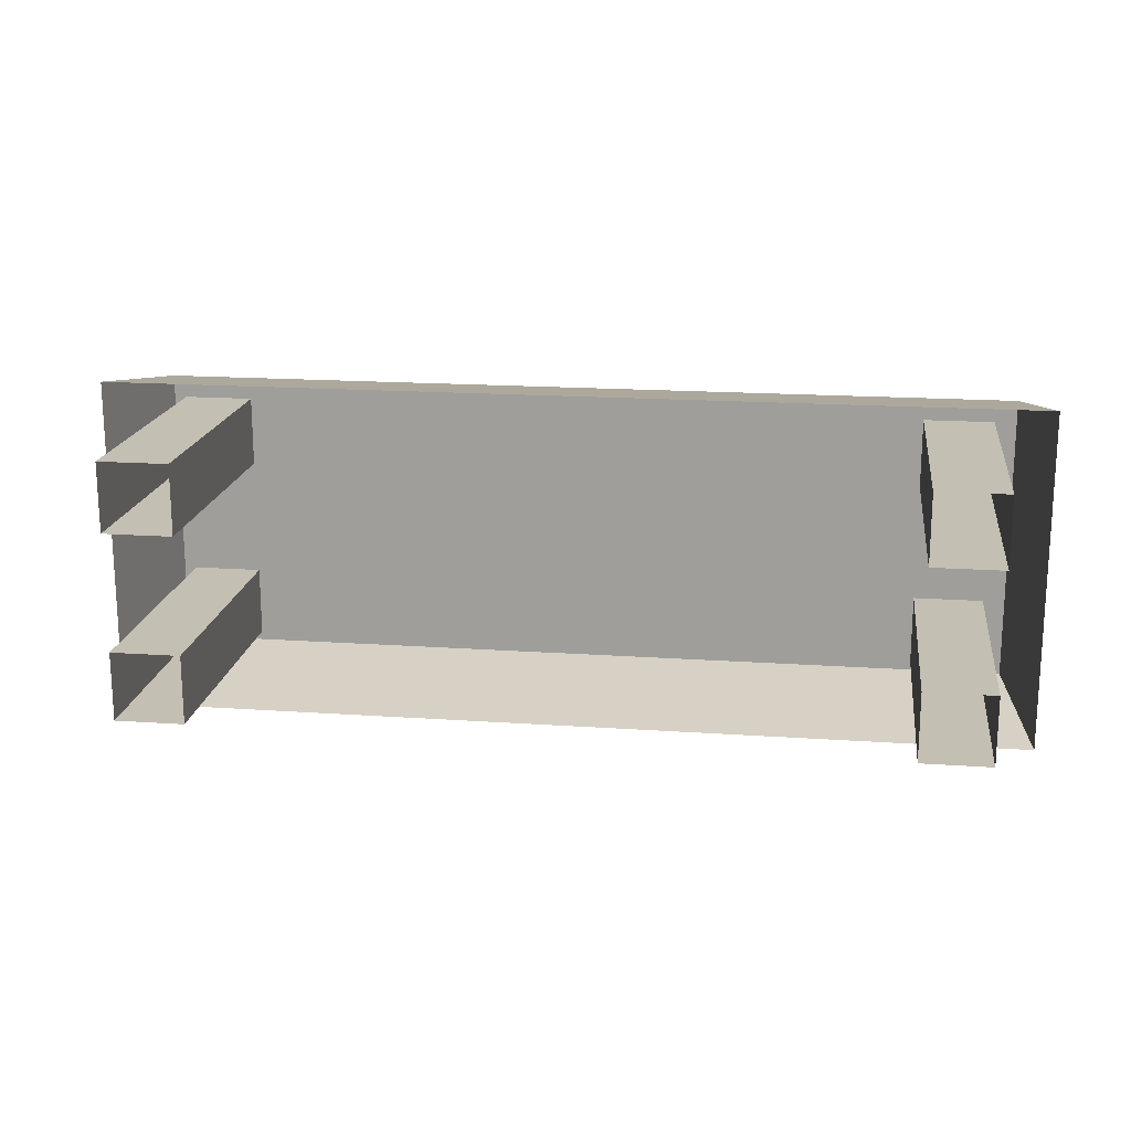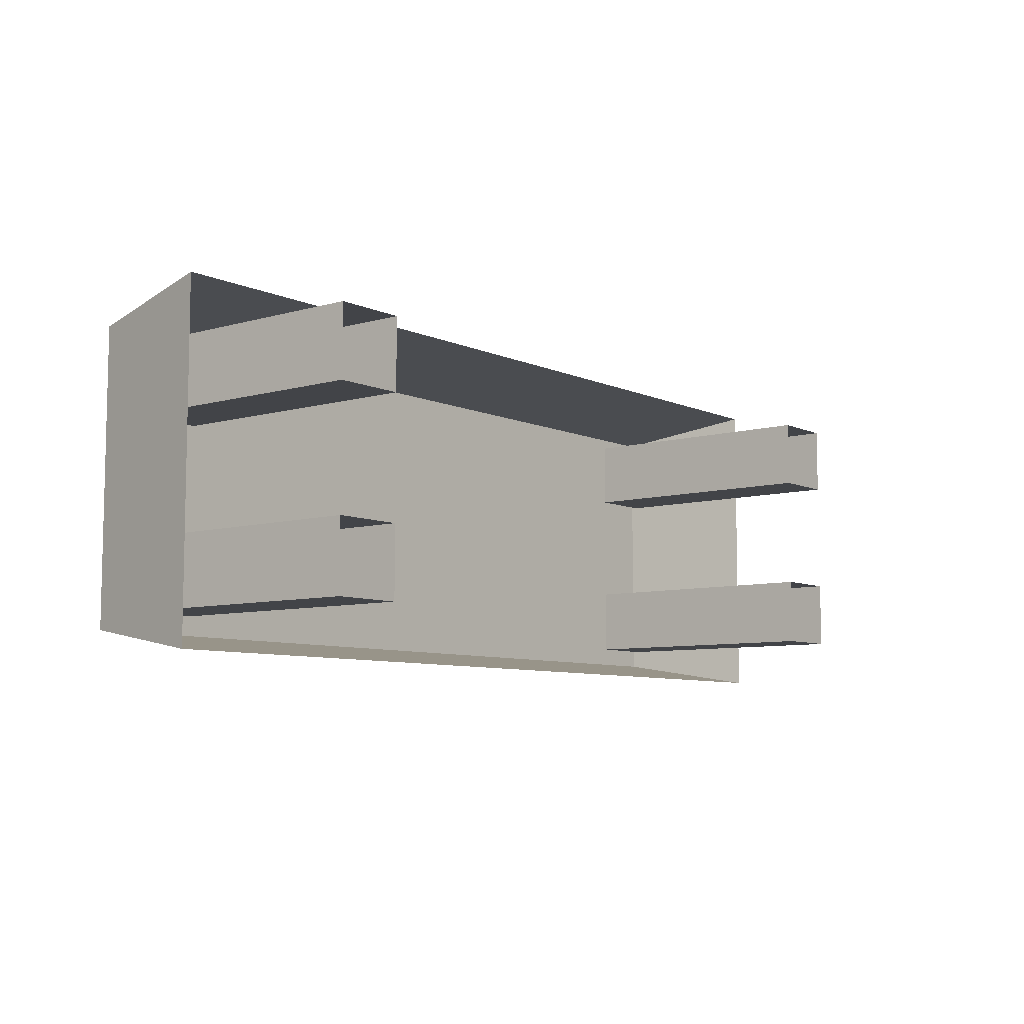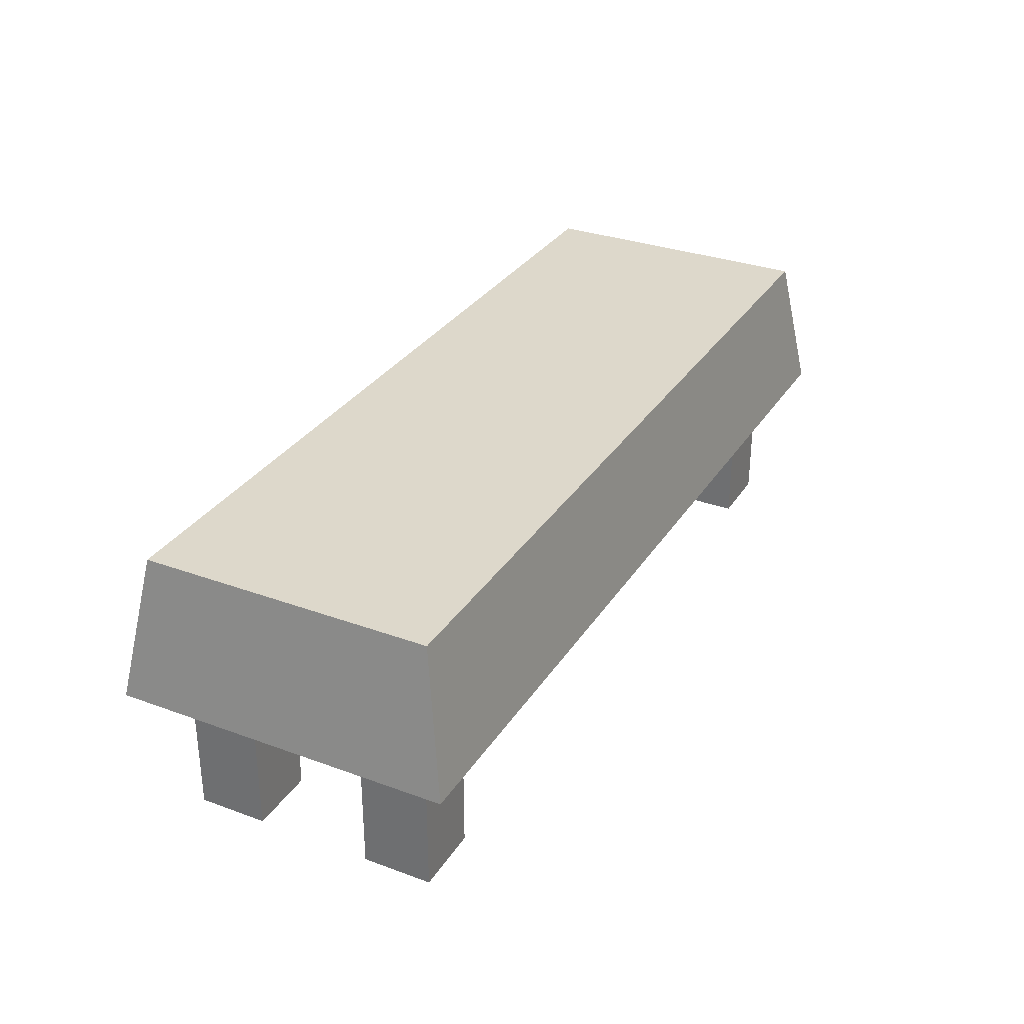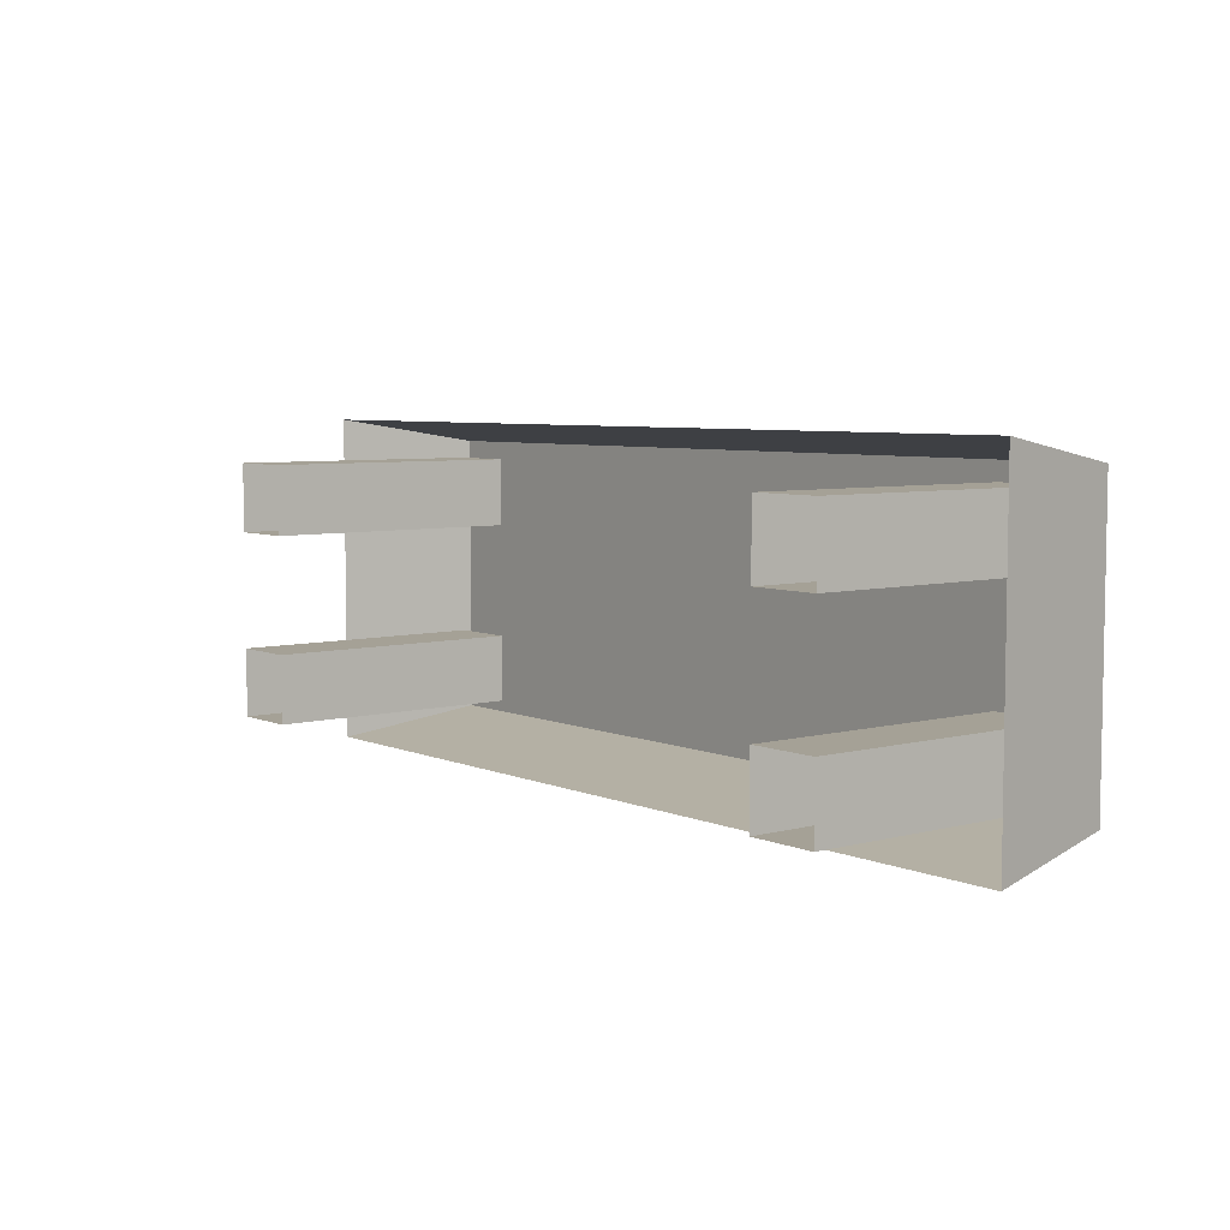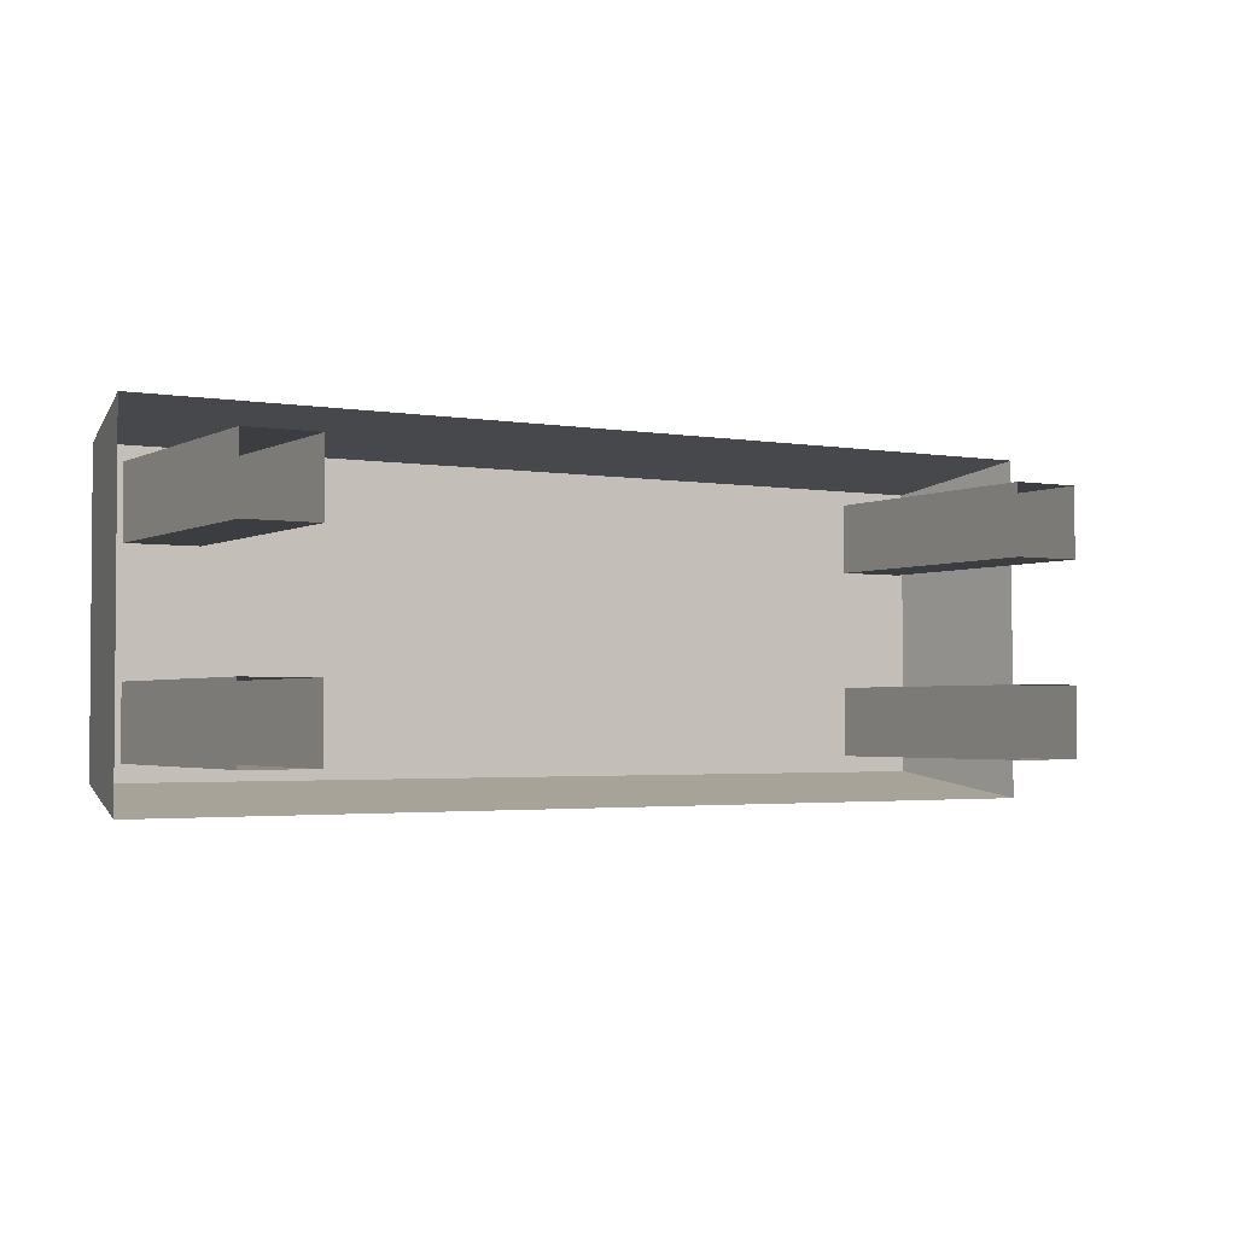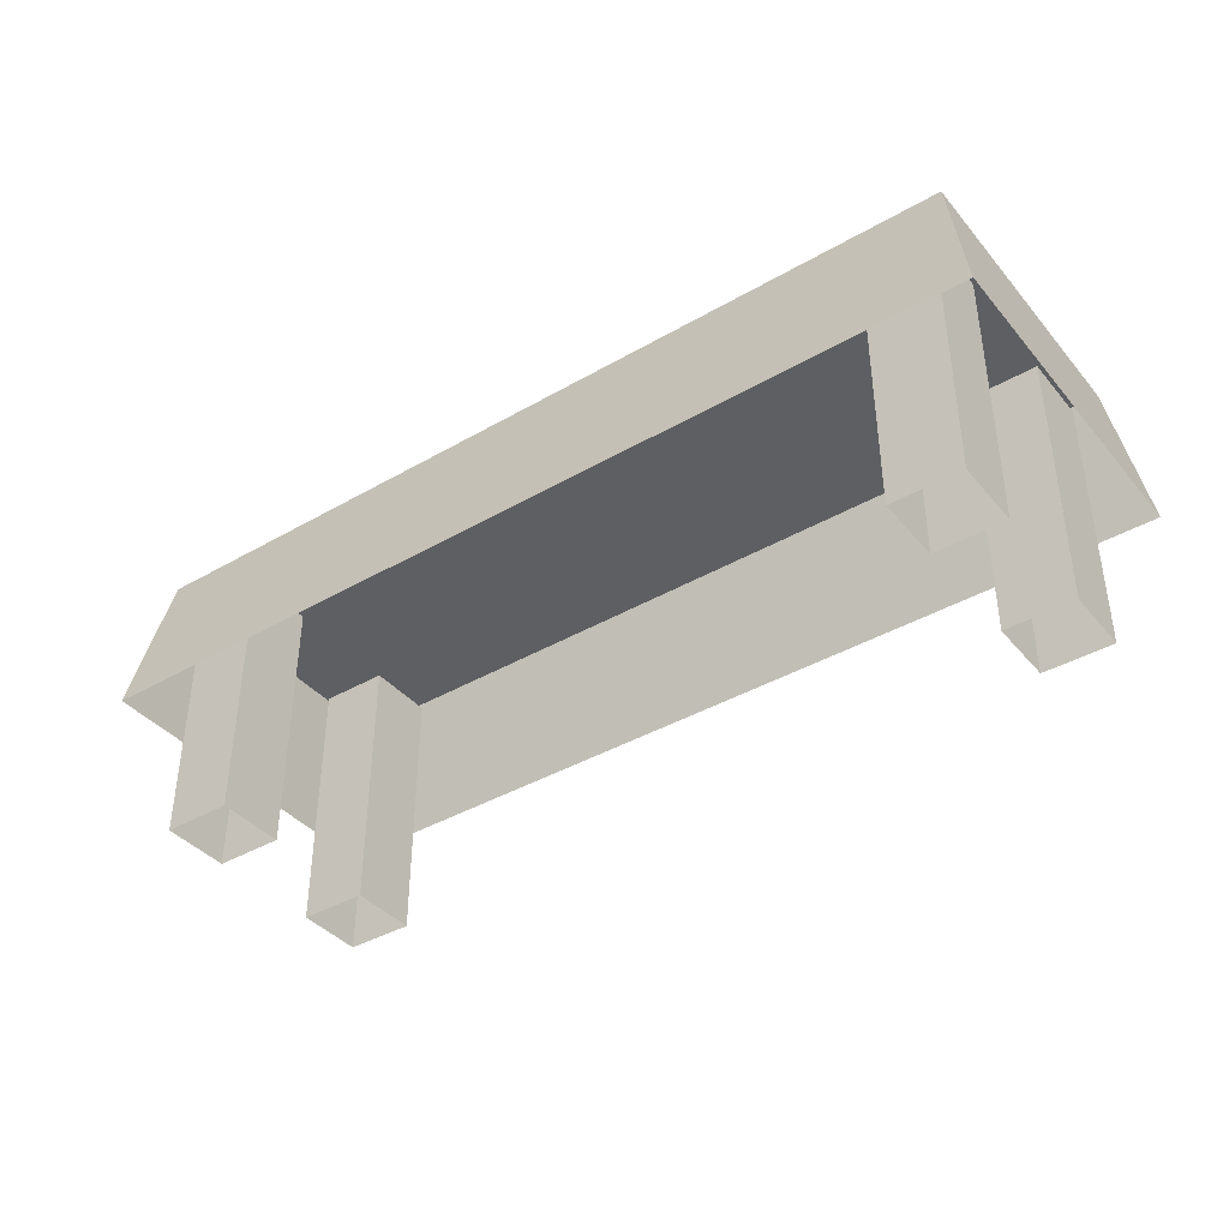
<metadata>
{"format":"obj","ext":"obj","renderer":"f3d","projection":"perspective","resolution":1024,"background":"white","views":[{"elev":17.7,"azim":-172.2,"up":"+Y"},{"elev":-7.7,"azim":128.6,"up":"+Y"},{"elev":31.4,"azim":117.4,"up":"+Z"},{"elev":6.0,"azim":-128.5,"up":"+Y"},{"elev":-2.6,"azim":149.1,"up":"+Y"},{"elev":-39.5,"azim":35.7,"up":"+Z"}]}
</metadata>
<code>
v  31.75  11.66  10.02
v  31.75 -11.66  10.02
v -31.75 -11.66  10.02
v -31.75  11.66  10.02
v  30  10  19.93
v  30 -10  19.93
v -30 -10  19.93
v -30  10  19.93
v  28.64 -4.043  18.39
v  28.64 -4.043 -0.01048
v  23.86 -4.043 -0.01047
v  23.86 -4.043  18.39
v  28.64 -8.819  18.39
v  28.64 -8.819 -0.01049
v  23.86 -8.819 -0.01047
v  23.86 -8.819  18.39
v -28.37 -8.819  18.39
v -28.37 -8.819 -0.01047
v -23.6 -8.819 -0.01049
v -23.6 -8.819  18.39
v -28.37 -4.043  18.39
v -28.37 -4.043 -0.01047
v -23.6 -4.043 -0.01048
v -23.6 -4.043  18.39
v -23.6  8.819  18.39
v -23.6  8.819 -0.01048
v -28.37  8.819 -0.01047
v -28.37  8.819  18.39
v -23.6  4.043  18.39
v -23.6  4.043 -0.01049
v -28.37  4.043 -0.01047
v -28.37  4.043  18.39
v  23.86  4.043  18.39
v  23.86  4.043 -0.01047
v  28.64  4.043 -0.01049
v  28.64  4.043  18.39
v  23.86  8.819  18.39
v  23.86  8.819 -0.01047
v  28.64  8.819 -0.01048
v  28.64  8.819  18.39
g Figure 1
f 5 8 7 6
f 1 5 6 2
f 2 6 7 3
f 3 7 8 4
f 5 1 4 8
f 11 12 9 10
f 13 16 15 14
f 9 13 14 10
f 11 15 16 12
f 22 18 17 21
f 24 20 19 23
f 20 17 18 19
f 22 21 24 23
f 27 28 25 26
f 29 32 31 30
f 25 29 30 26
f 27 31 32 28
f 38 34 33 37
f 40 36 35 39
f 36 33 34 35
f 38 37 40 39

</code>
